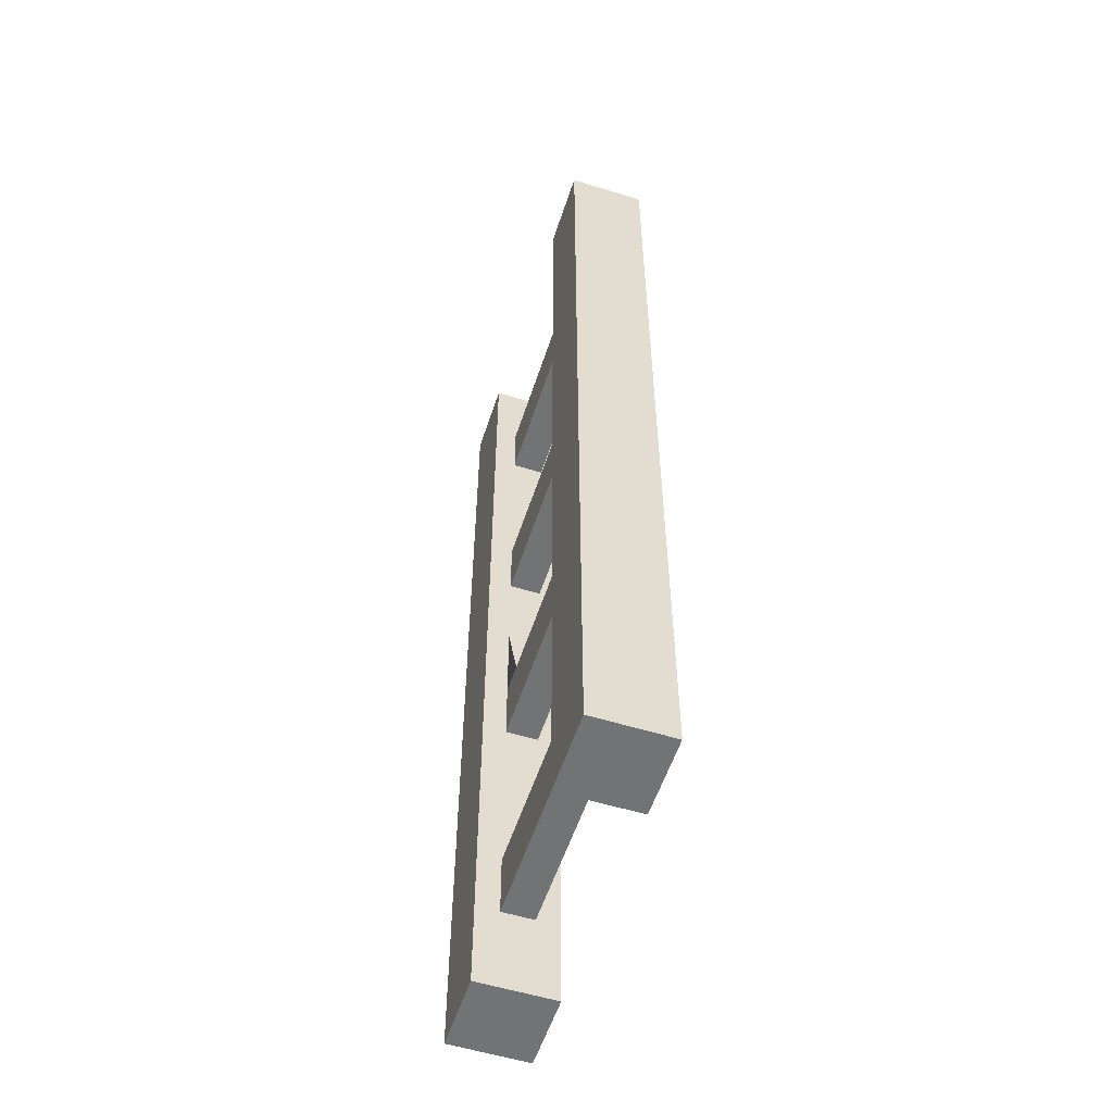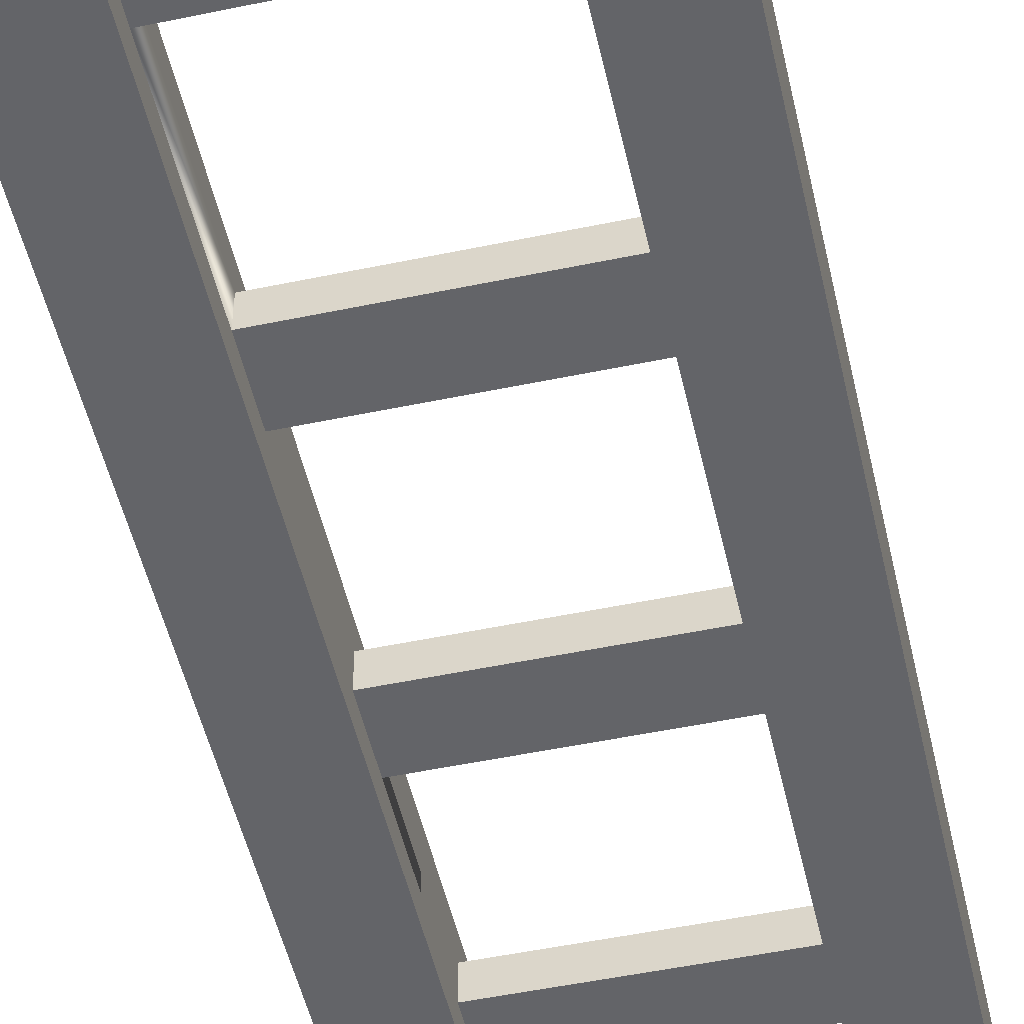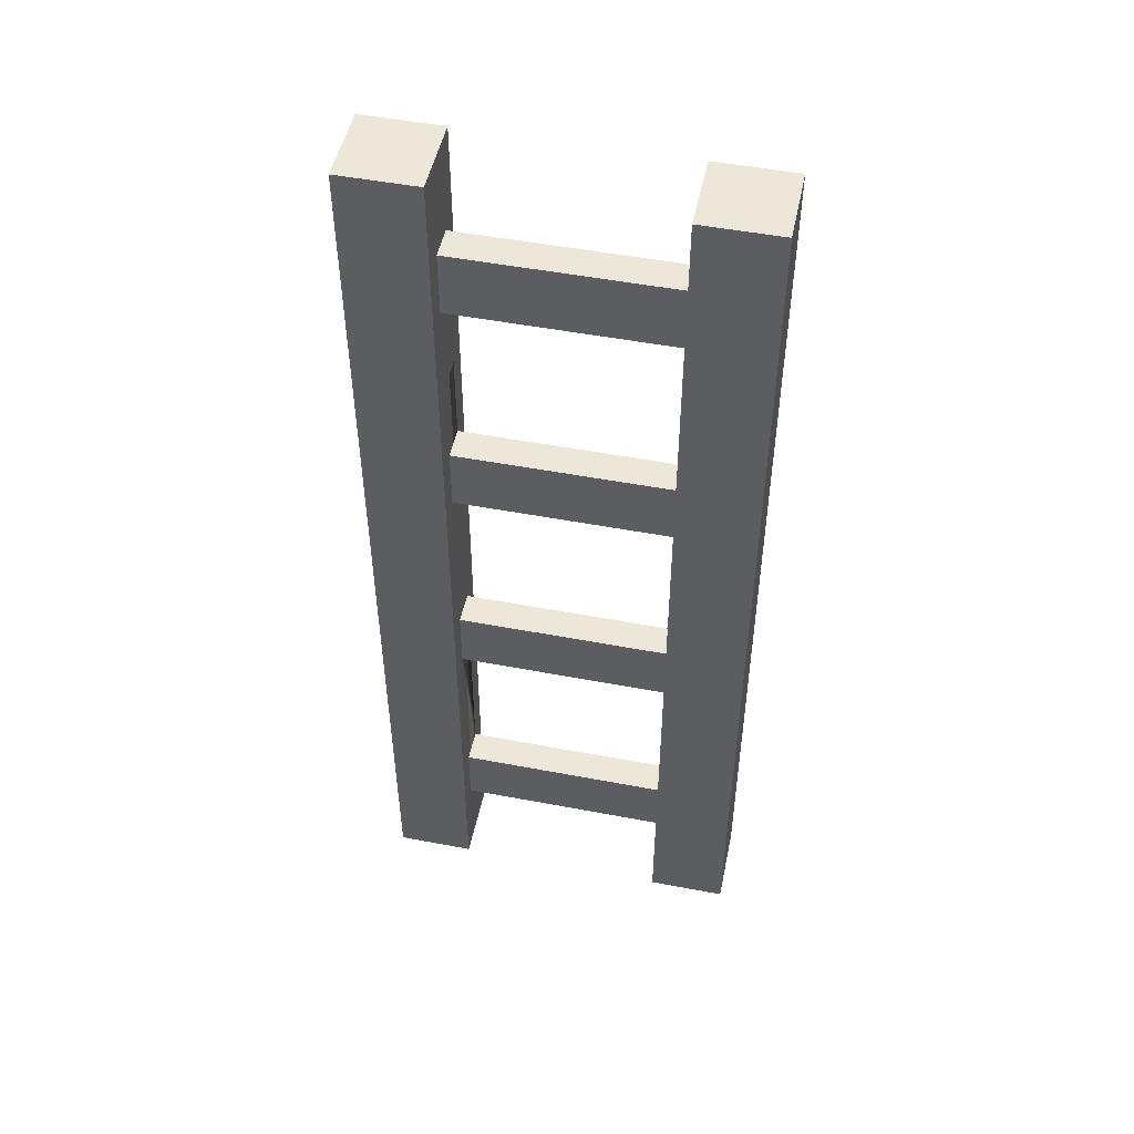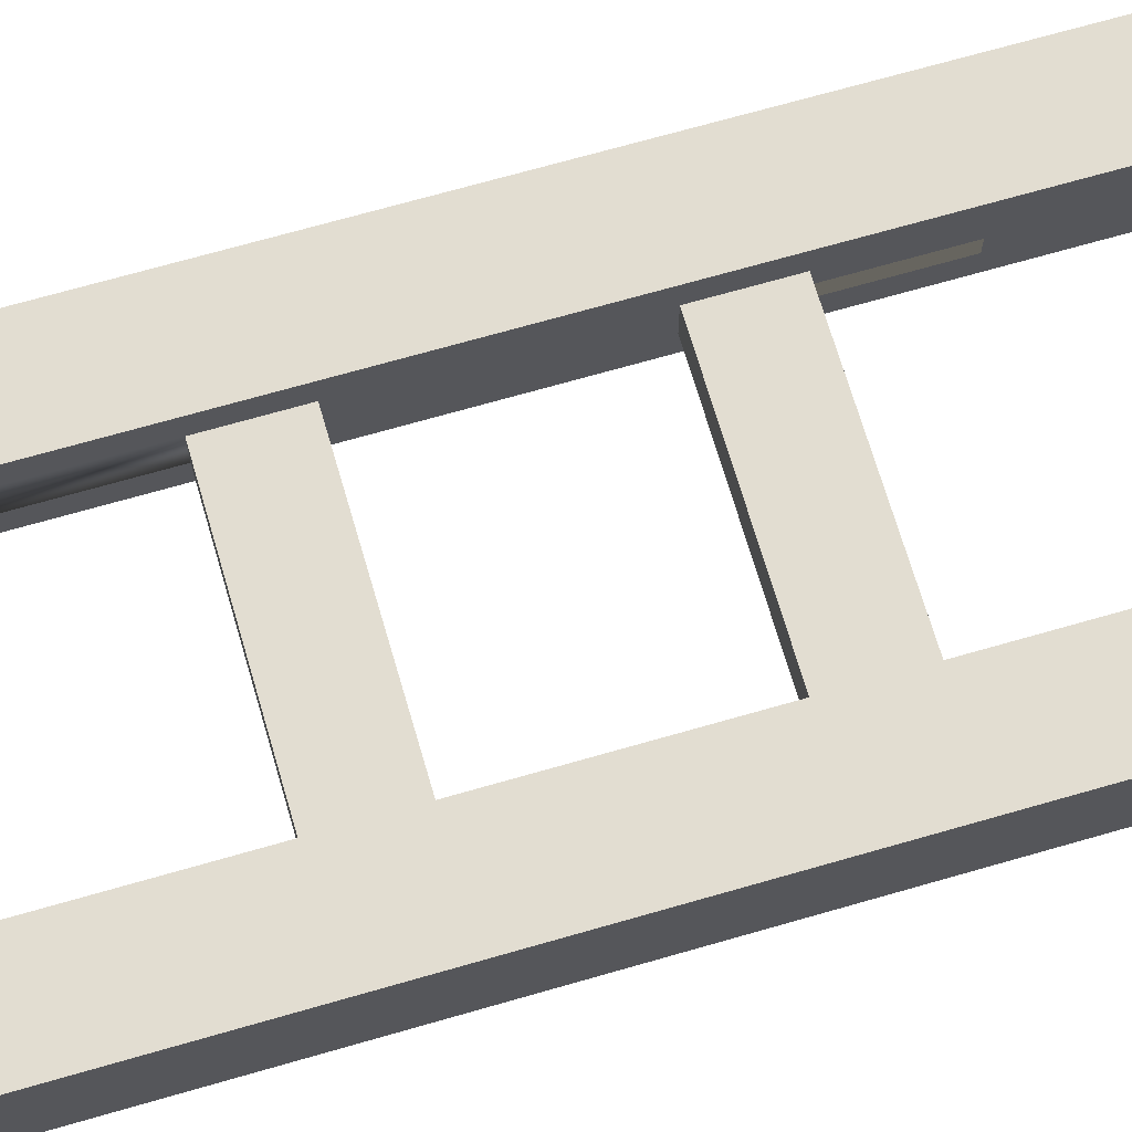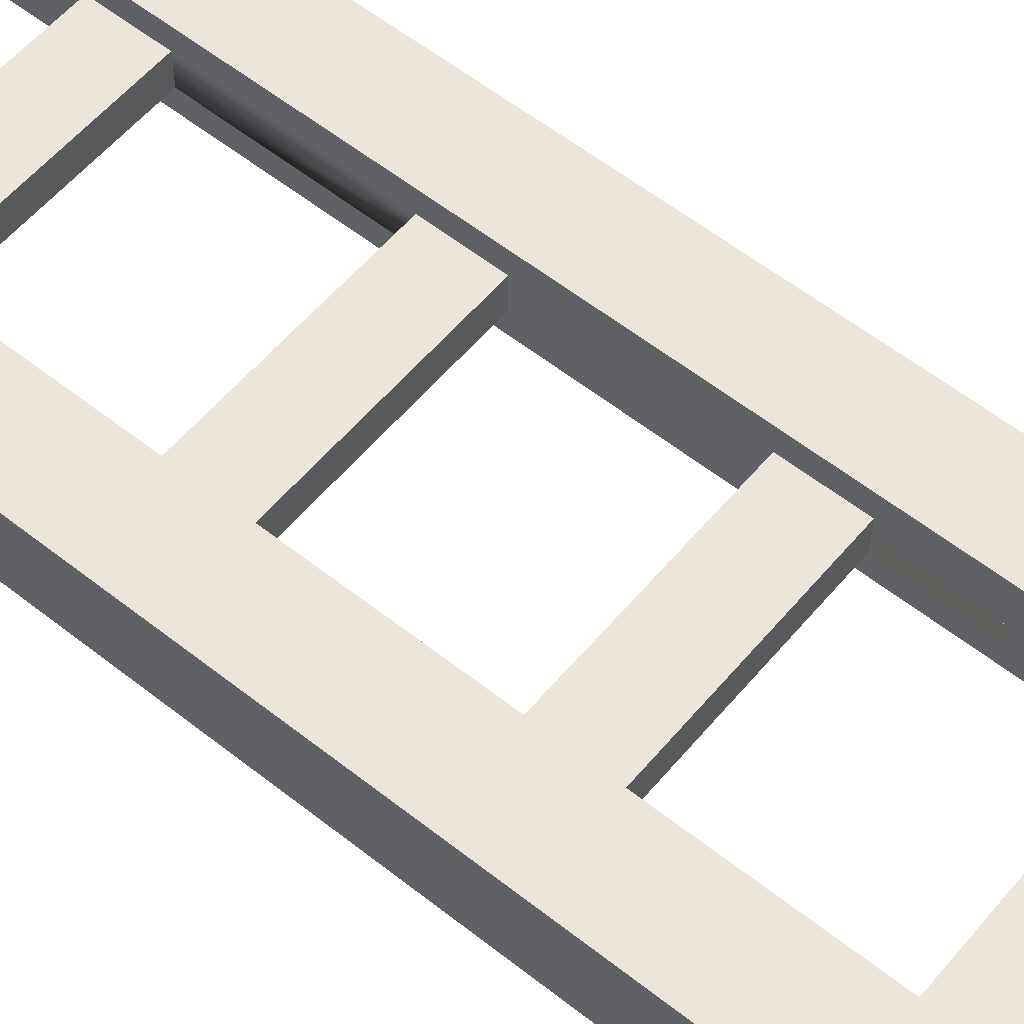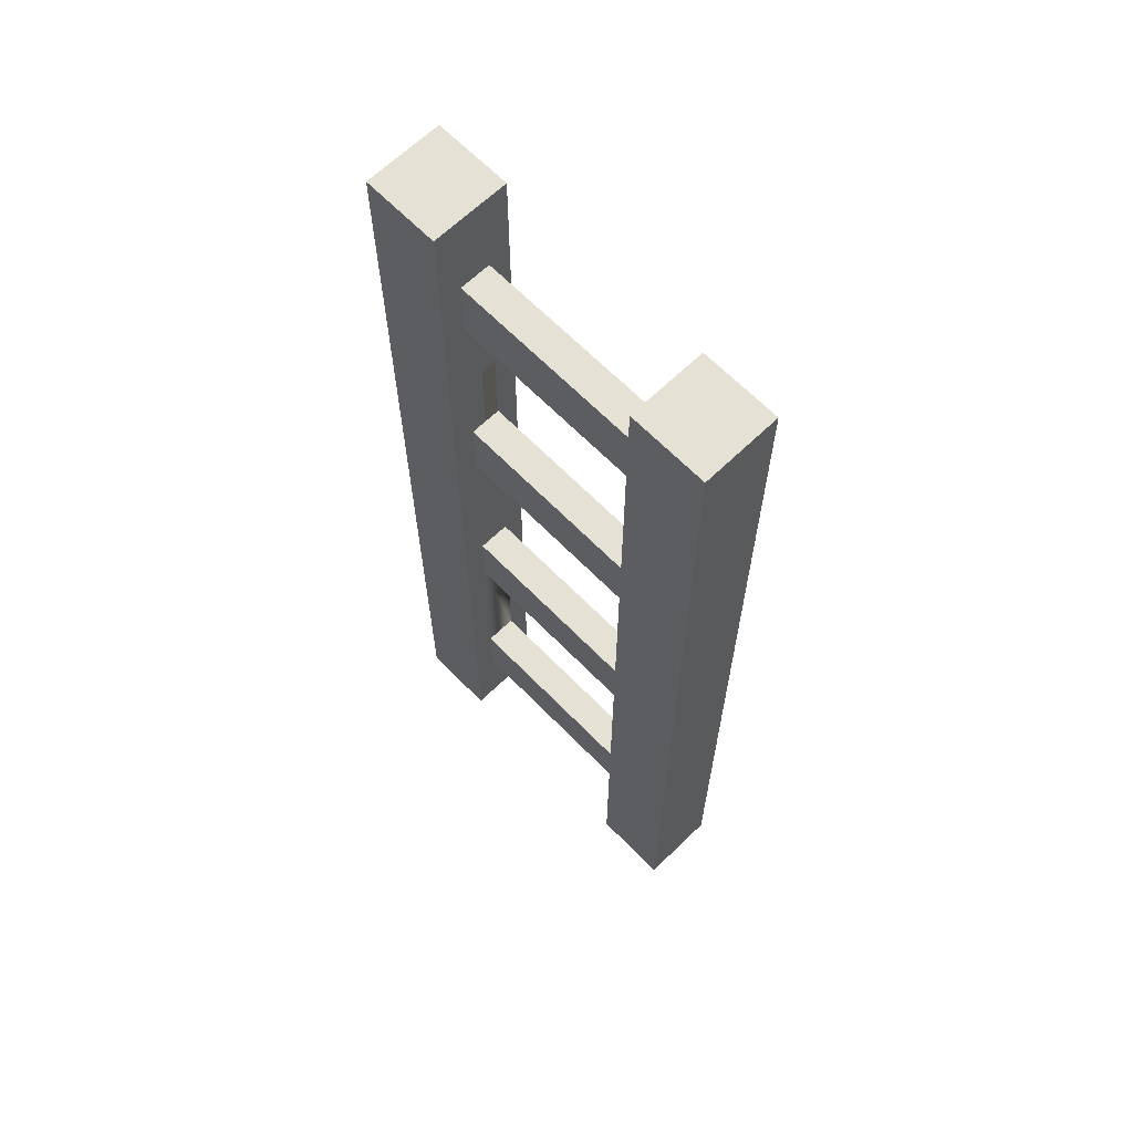
<metadata>
{"format":"obj","ext":"obj","renderer":"f3d","projection":"perspective","resolution":1024,"background":"white","views":[{"elev":-55.9,"azim":-108.0,"up":"+Y"},{"elev":-51.3,"azim":12.8,"up":"+Z"},{"elev":50.2,"azim":11.8,"up":"+Y"},{"elev":68.5,"azim":73.8,"up":"+Z"},{"elev":57.1,"azim":129.5,"up":"+Z"},{"elev":65.0,"azim":45.8,"up":"+Y"}]}
</metadata>
<code>
o ladder
v 0.88 7.253 -0.1312
v -0.88 7.253 0.1312
v 0.88 7.253 0.1312
v -0.88 7.253 -0.1312
v 0.88 1.253 0.1312
v -0.88 0.72 0.1312
v 0.88 0.72 0.1312
v -0.88 1.253 0.1312
v 0.88 5.253 0.1312
v -0.88 4.72 0.1312
v 0.88 4.72 0.1312
v -0.88 5.253 0.1312
v -0.88 2.72 0.1312
v 0.88 2.72 -0.1312
v 0.88 2.72 0.1312
v -0.88 2.72 -0.1312
v 0.88 0.72 -0.1312
v -0.88 0.72 -0.1312
v 0.88 4.72 -0.1312
v -0.88 4.72 -0.1312
v 0.88 3.253 0.1312
v -0.88 3.253 0.1312
v 0.88 5.253 -0.1312
v -0.88 5.253 -0.1312
v 0.88 6.72 -0.1312
v -0.88 6.72 -0.1312
v -0.88 6.72 0.1312
v 0.88 6.72 0.1312
v -0.88 3.253 -0.1312
v 0.88 3.253 -0.1312
v -0.88 1.253 -0.1312
v 0.88 1.253 -0.1312
v 1.52 8 0.32
v 0.88 -0 0.32
v 1.52 -0 0.32
v 0.88 8 0.32
v 1.52 0 -0.32
v 1.52 8 -0.32
v -1.52 8 -0.32
v -0.88 0 -0.32
v -1.52 0 -0.32
v -0.88 8 -0.32
v -1.52 -0 0.32
v -1.52 8 0.32
v -0.88 8 0.32
v -0.88 -0 0.32
v 0.88 8 -0.32
v 0.88 0 -0.32
f 1 2 3
f 2 1 4
f 5 6 7
f 6 5 8
f 9 10 11
f 10 9 12
f 13 14 15
f 14 13 16
f 6 17 7
f 17 6 18
f 10 19 11
f 19 10 20
f 21 13 15
f 13 21 22
f 23 12 9
f 12 23 24
f 24 19 20
f 19 24 23
f 4 25 26
f 25 4 1
f 27 25 28
f 25 27 26
f 29 14 16
f 14 29 30
f 31 17 18
f 17 31 32
f 30 22 21
f 22 30 29
f 3 27 28
f 27 3 2
f 32 8 5
f 8 32 31
f 33 34 35
f 34 33 36
f 33 37 38
f 37 33 35
f 39 40 41
f 40 39 42
f 43 39 41
f 39 43 44
f 45 43 46
f 43 45 44
f 47 37 48
f 37 47 38
f 48 17 47
f 17 48 34
f 17 34 7
f 7 34 5
f 5 34 15
f 15 34 21
f 21 34 11
f 11 34 9
f 9 34 28
f 28 34 3
f 1 47 17
f 47 1 36
f 36 1 3
f 36 3 34
f 1 17 32
f 1 32 14
f 5 14 32
f 14 5 15
f 1 14 30
f 1 30 19
f 21 19 30
f 19 21 11
f 1 19 23
f 1 23 25
f 9 25 23
f 25 9 28
f 42 4 40
f 4 42 45
f 4 45 2
f 2 45 27
f 27 45 12
f 12 45 10
f 10 45 22
f 22 45 13
f 13 45 8
f 8 45 6
f 18 40 4
f 40 18 46
f 46 18 6
f 46 6 45
f 18 4 26
f 18 26 24
f 27 24 26
f 24 27 12
f 18 24 20
f 18 20 29
f 10 29 20
f 29 10 22
f 18 29 16
f 18 16 31
f 13 31 16
f 31 13 8
f 42 44 45
f 44 42 39
f 38 36 33
f 36 38 47
f 43 40 46
f 40 43 41
f 34 37 35
f 37 34 48

</code>
